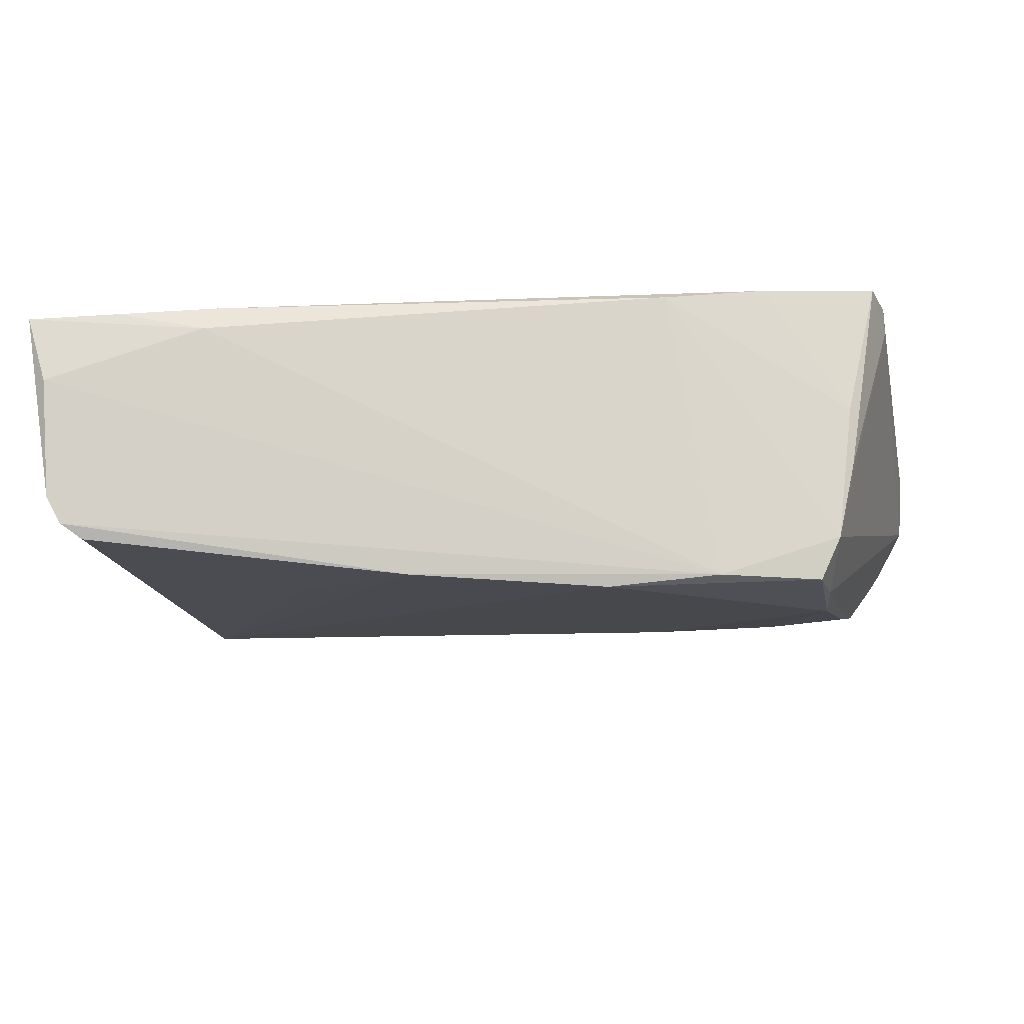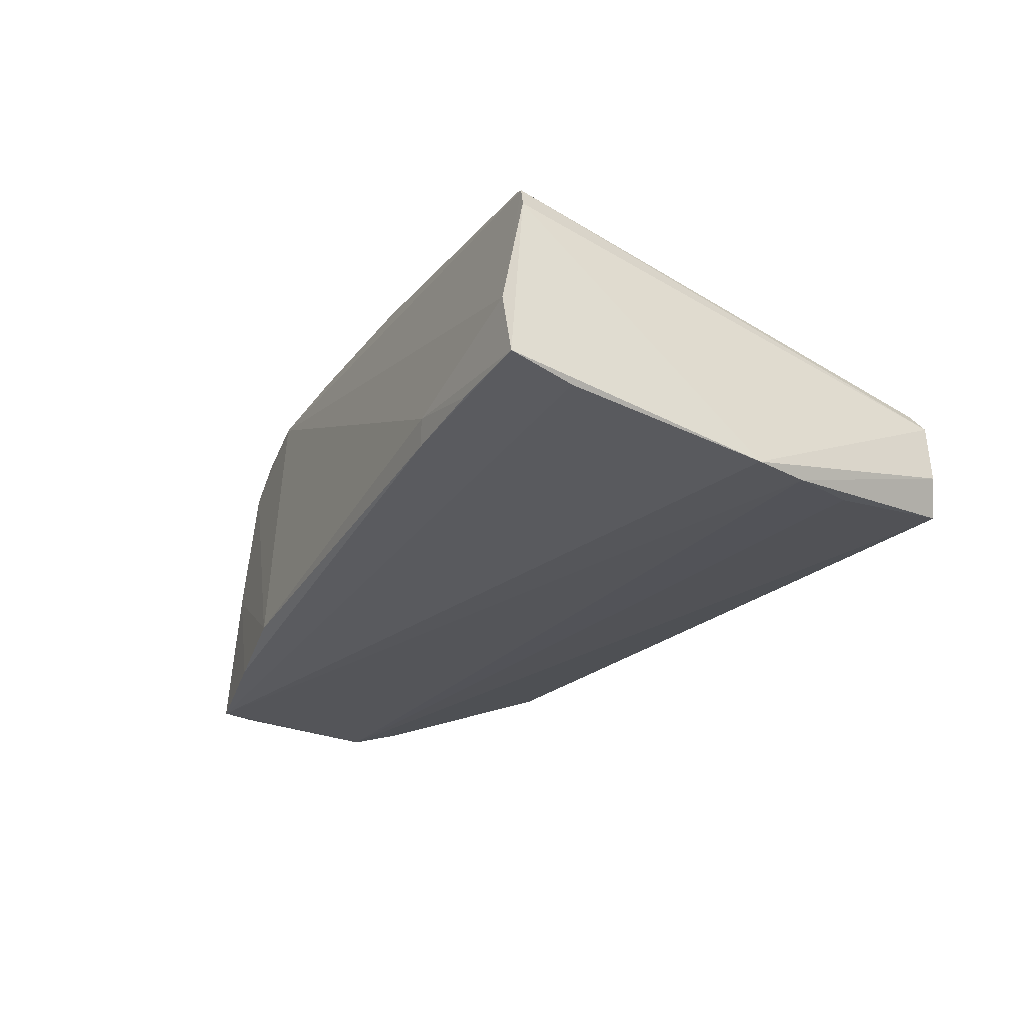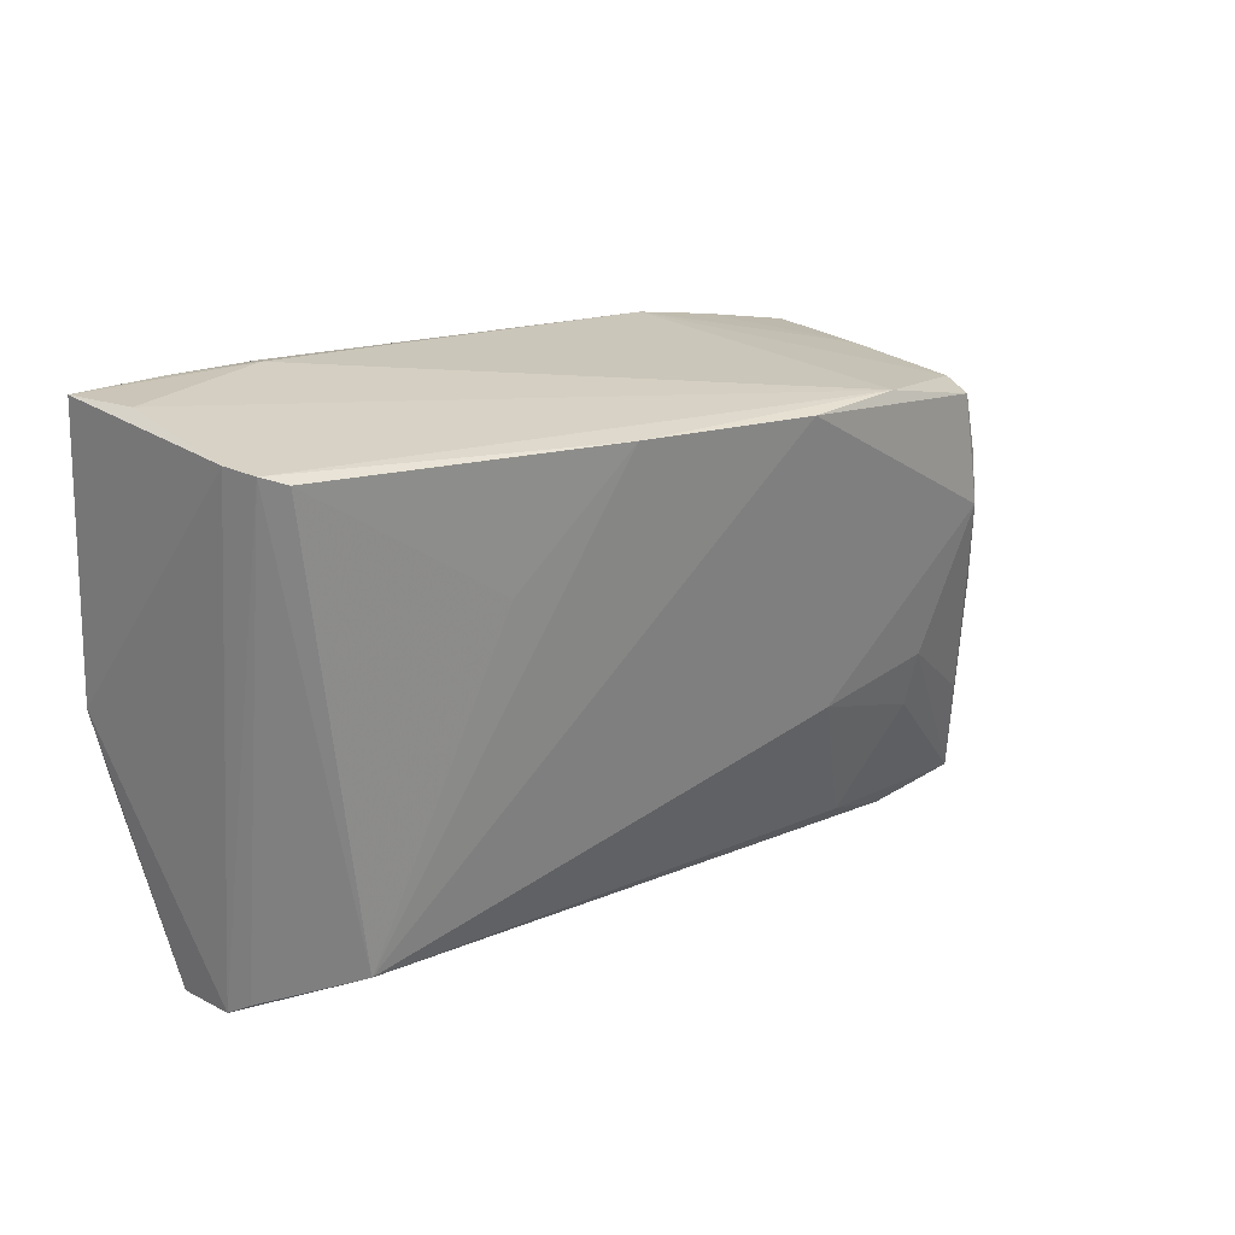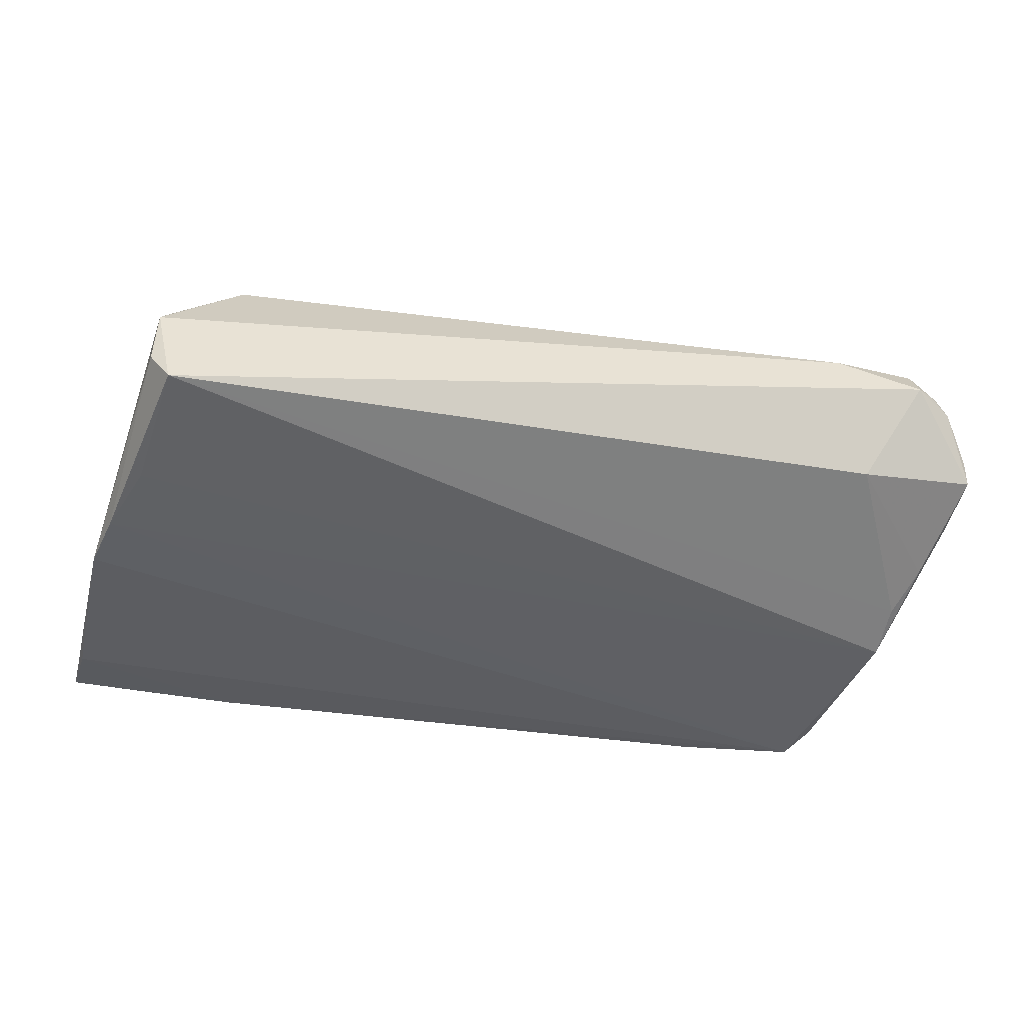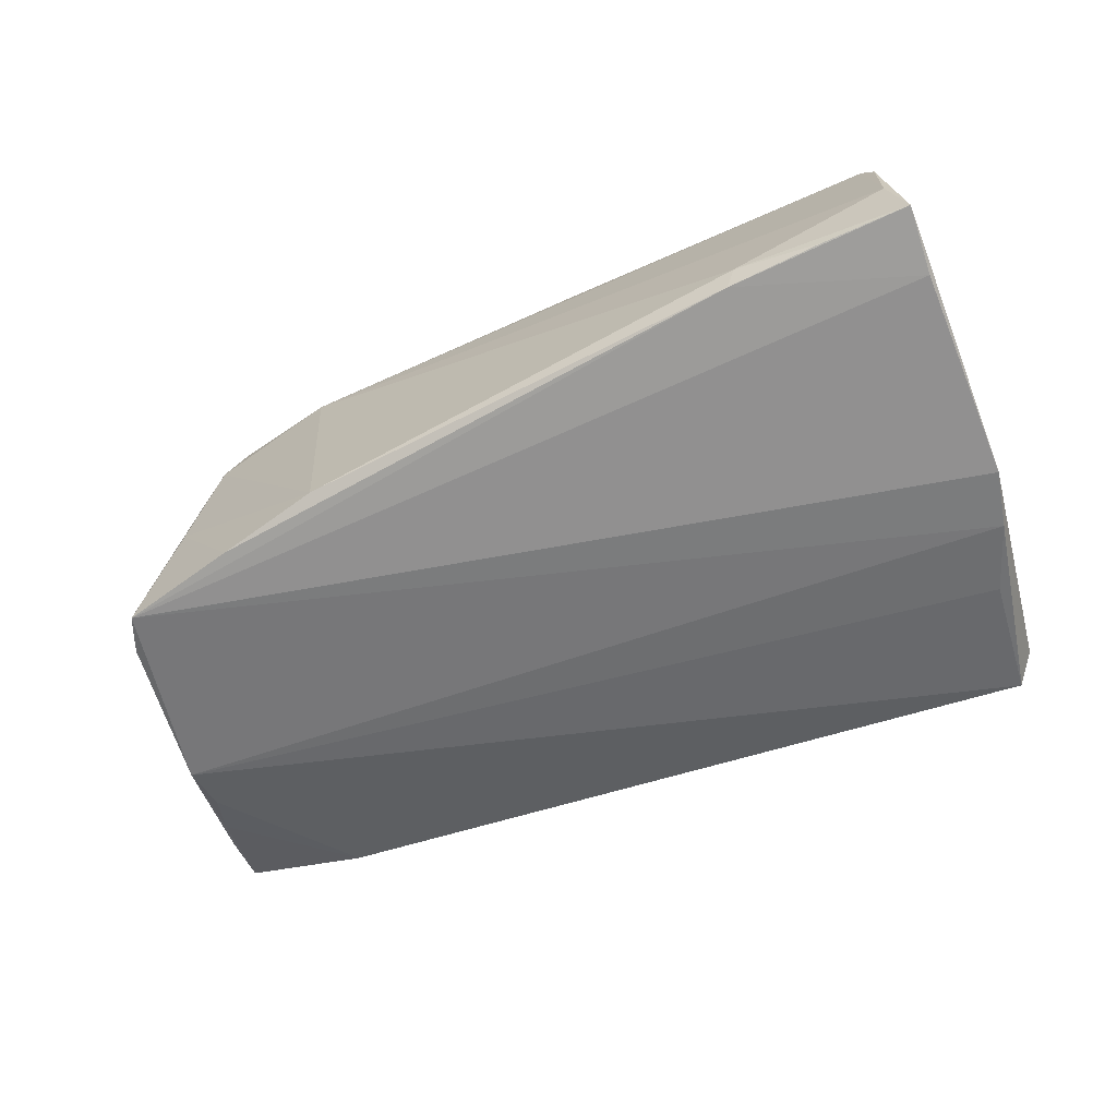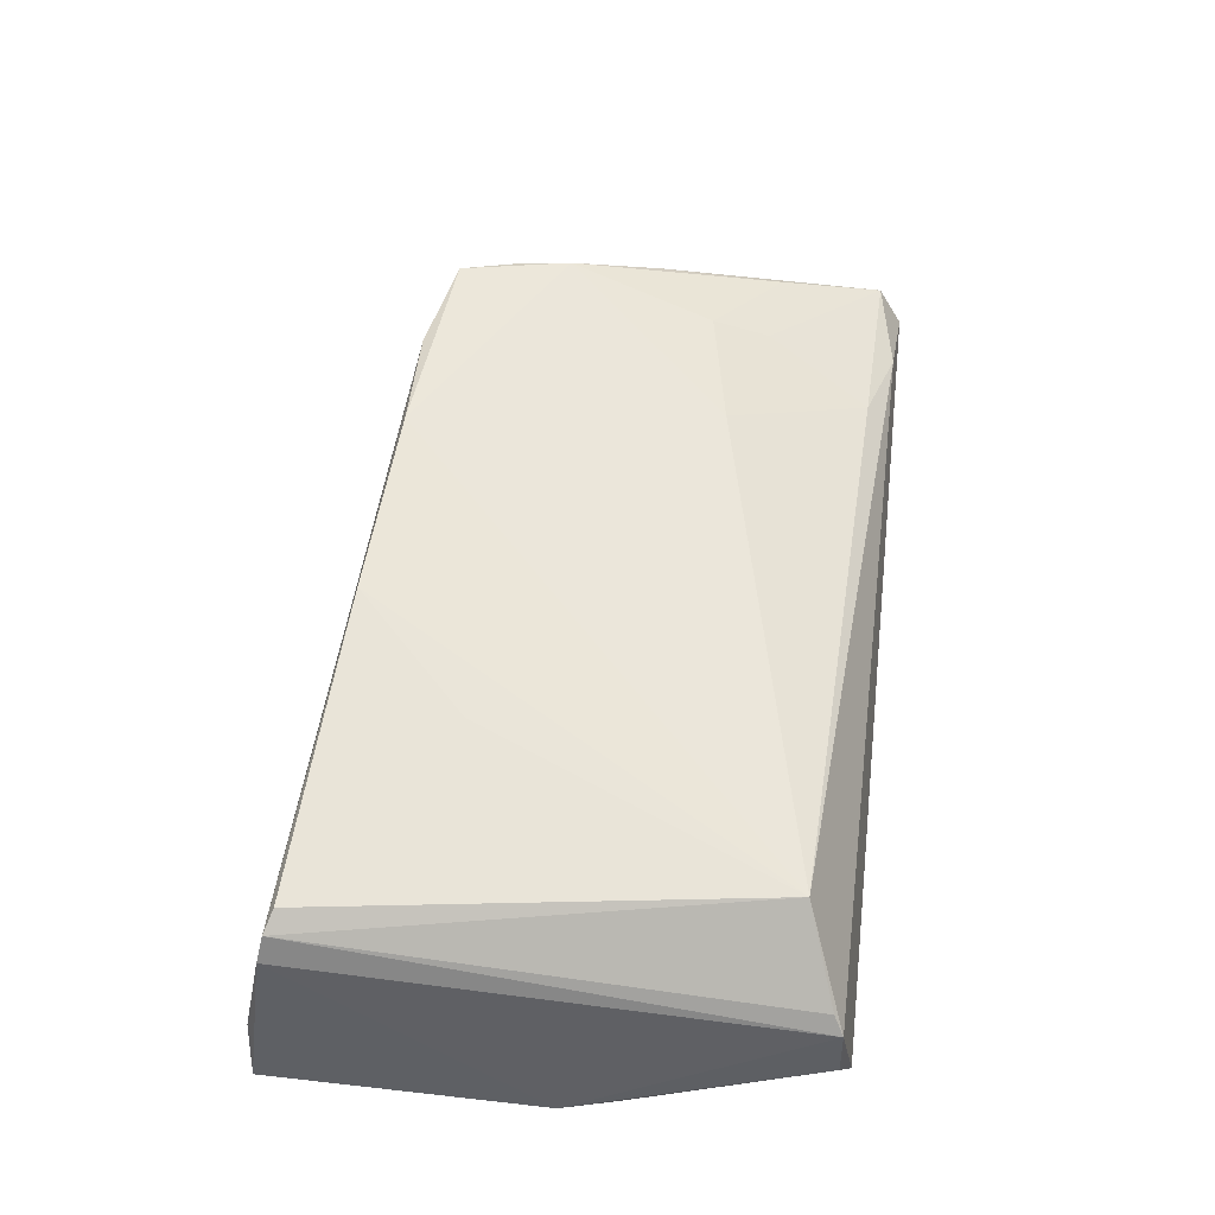
<metadata>
{"format":"obj","ext":"obj","renderer":"f3d","projection":"perspective","resolution":1024,"background":"white","views":[{"elev":70.0,"azim":-2.9,"up":"+Y"},{"elev":-28.0,"azim":-119.9,"up":"+Z"},{"elev":20.3,"azim":-43.7,"up":"+Y"},{"elev":-40.6,"azim":-12.6,"up":"+Z"},{"elev":-61.2,"azim":-156.2,"up":"+Z"},{"elev":52.2,"azim":-83.6,"up":"+Z"}]}
</metadata>
<code>
v 0.04474 0.02519 -0.002923
v 0.05552 -0.001401 -0.01846
v 0.04857 -0.01854 0.01275
v -0.03891 0.03529 -0.01421
v -0.03753 0.03463 -0.01725
v -0.0598 -0.0006711 -0.02039
v -0.01407 0.02824 0.01798
v 0.05983 -0.02249 -0.001331
v -0.05734 0.03167 0.01016
v 0.05217 0.0183 -0.01674
v 0.05839 -0.03075 0.001174
v -0.05912 0.03529 -0.007988
v -0.05474 0.03066 0.01205
v 0.06034 -0.01984 -0.008835
v 0.0407 -0.03441 0.007102
v 0.06122 -0.02741 -0.006282
v -0.05282 -0.03495 -0.01608
v -0.04991 0.03516 -0.01681
v 0.04451 0.02436 0.004493
v 0.04102 0.01686 0.01951
v -0.04471 -0.02777 0.008436
v -0.05472 -0.01782 -0.01876
v 0.04168 0.02469 0.01452
v 0.05465 -0.03356 0.00407
v 0.0522 -0.03529 0.003395
v -0.05543 -0.03325 -0.01167
v 0.01125 0.02664 0.02039
v 0.03447 0.02784 -0.01949
v 0.05802 -0.01433 -0.0128
v 0.05569 -0.008288 -0.0159
v -0.05373 -0.03177 -0.001587
v 0.04166 0.009507 0.01984
v 0.02091 -0.01295 0.01509
v -0.06041 0.02665 -0.01816
v 0.02975 -0.0312 0.009361
v -0.05897 0.03238 0.006843
v 0.05204 0.01957 -0.01971
v -0.06122 0.03529 -0.01659
v 0.06075 -0.02837 -0.003201
v 0.02105 0.03048 -0.01792
v 0.03884 0.02401 0.01995
v 0.04563 -0.00212 0.01631
v 0.04474 -0.02927 -0.00912
v 0.05765 -0.03192 0.002352
v -0.02895 0.01333 0.01454
v 0.05603 -0.03236 0.004514
v 0.02559 0.02678 0.01951
v 0.03683 -0.009927 0.016
v -0.05807 -0.008428 -0.02002
v 0.05262 -0.0321 0.008753
v -0.05516 -0.0331 -0.004004
v 0.0498 0.02455 -0.02039
v 0.0371 -0.01746 0.0138
f 27 21 33
f 7 21 27
f 37 2 52
f 49 6 52
f 52 2 49
f 26 49 17
f 6 49 26
f 38 6 36
f 52 6 34
f 34 5 52
f 34 6 38
f 38 5 34
f 40 5 4
f 1 23 52
f 40 23 1
f 47 23 40
f 40 4 47
f 47 7 27
f 8 23 20
f 35 33 21
f 21 15 35
f 35 15 50
f 45 13 21
f 21 7 45
f 45 7 13
f 52 23 19
f 29 2 16
f 16 43 29
f 17 2 30
f 30 43 17
f 2 29 30
f 30 29 43
f 22 2 17
f 17 49 22
f 22 49 2
f 21 13 9
f 9 31 21
f 13 7 9
f 7 47 9
f 51 26 17
f 31 9 51
f 51 9 36
f 6 26 51
f 51 36 6
f 17 15 51
f 21 31 51
f 51 15 21
f 18 5 38
f 38 4 18
f 18 4 5
f 28 1 52
f 40 1 28
f 52 5 28
f 28 5 40
f 20 23 41
f 23 47 41
f 41 47 27
f 12 47 4
f 36 9 12
f 12 9 47
f 38 36 12
f 12 4 38
f 16 8 39
f 14 8 16
f 16 2 14
f 2 37 14
f 17 43 25
f 25 15 17
f 25 43 16
f 50 15 25
f 32 41 27
f 20 41 32
f 27 33 32
f 33 48 32
f 53 48 33
f 33 35 53
f 50 48 53
f 53 35 50
f 10 37 52
f 52 19 10
f 10 14 37
f 8 14 10
f 23 8 10
f 10 19 23
f 16 39 44
f 44 25 16
f 3 48 50
f 3 32 48
f 42 8 20
f 20 32 42
f 42 44 8
f 42 3 50
f 32 3 42
f 46 42 50
f 44 42 46
f 11 39 8
f 8 44 11
f 11 44 39
f 25 44 24
f 44 46 24
f 50 25 24
f 24 46 50

</code>
